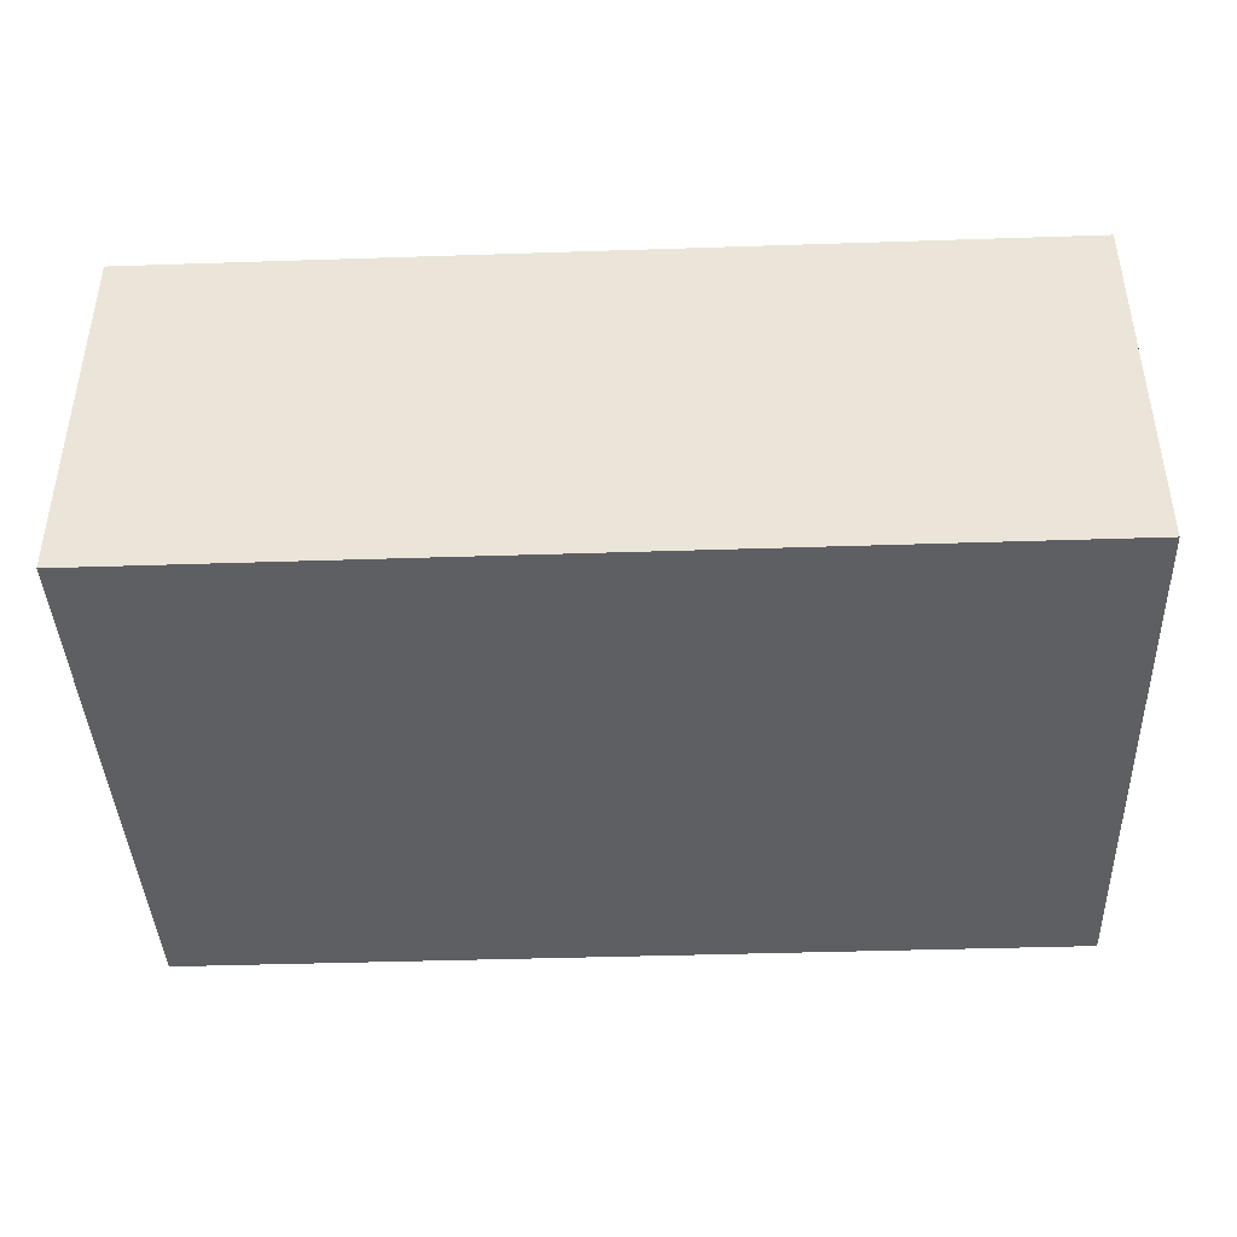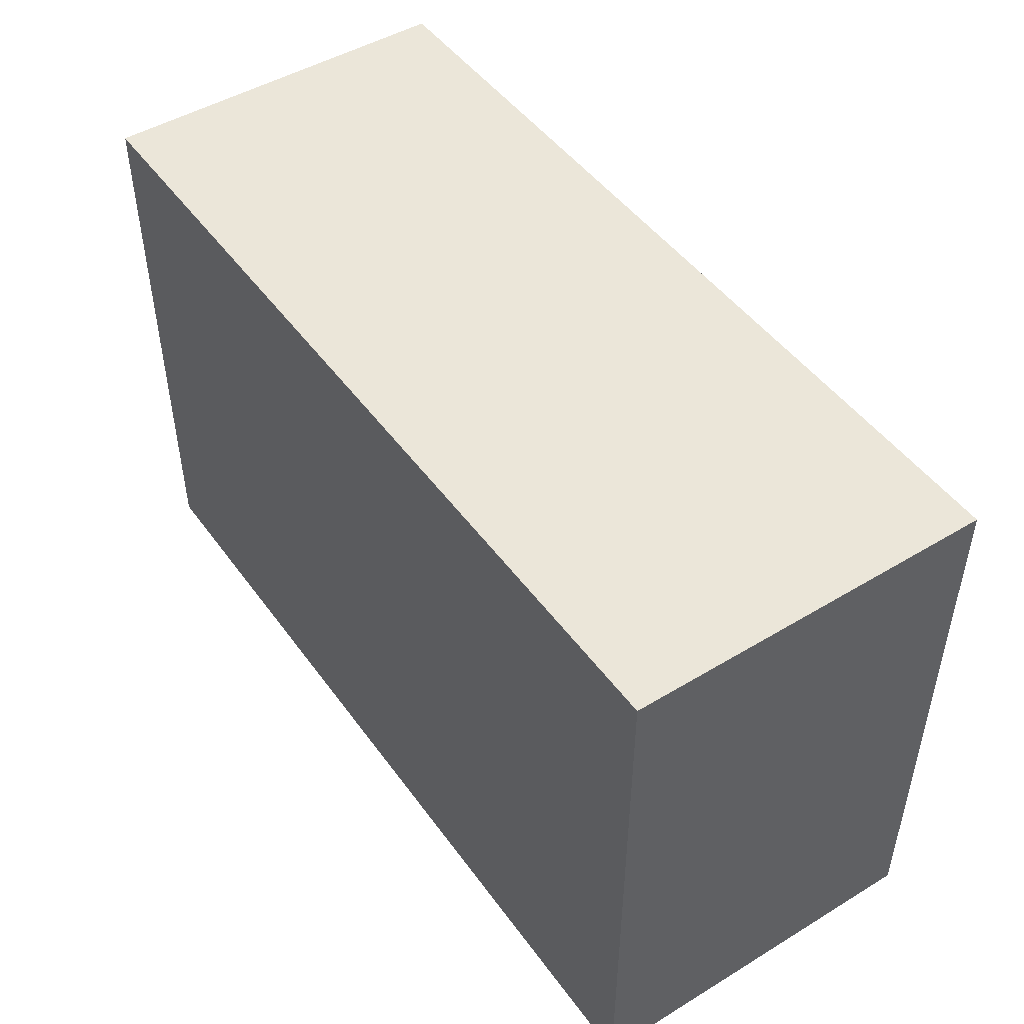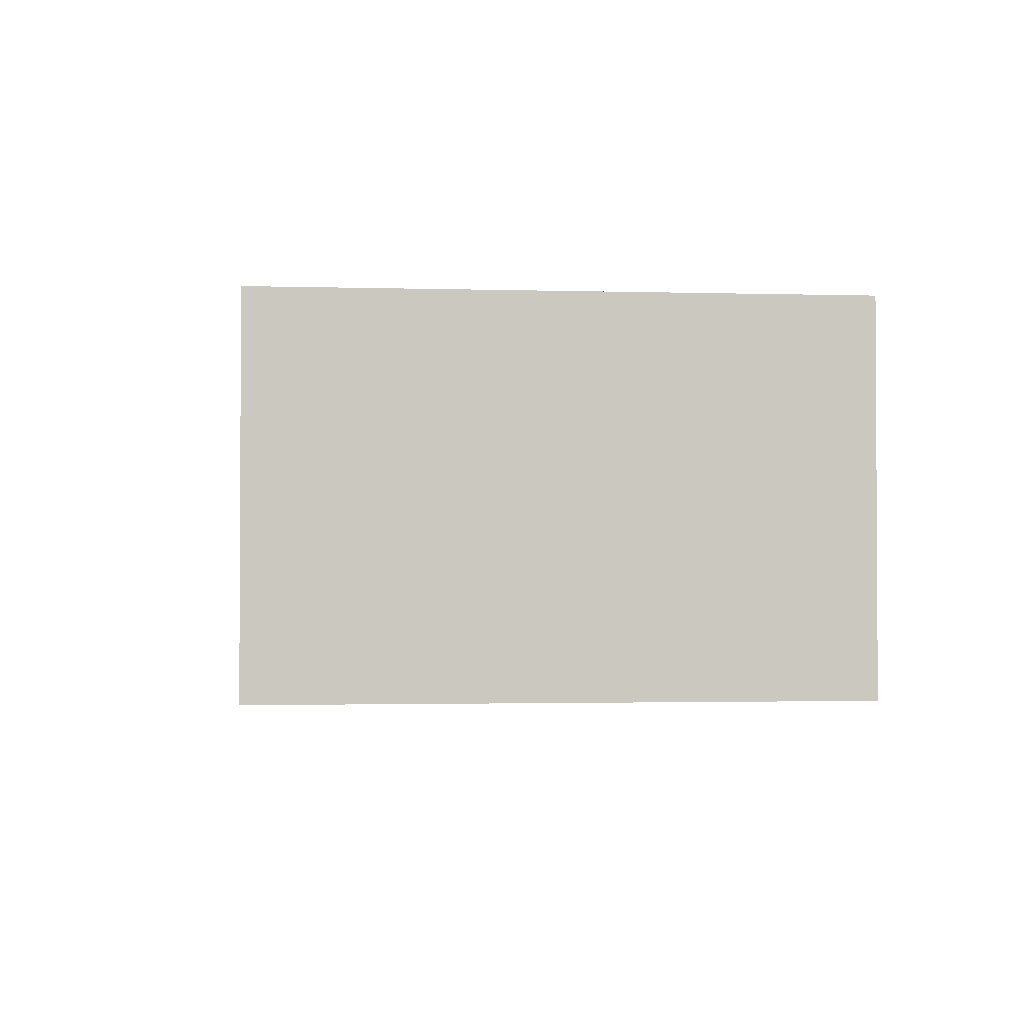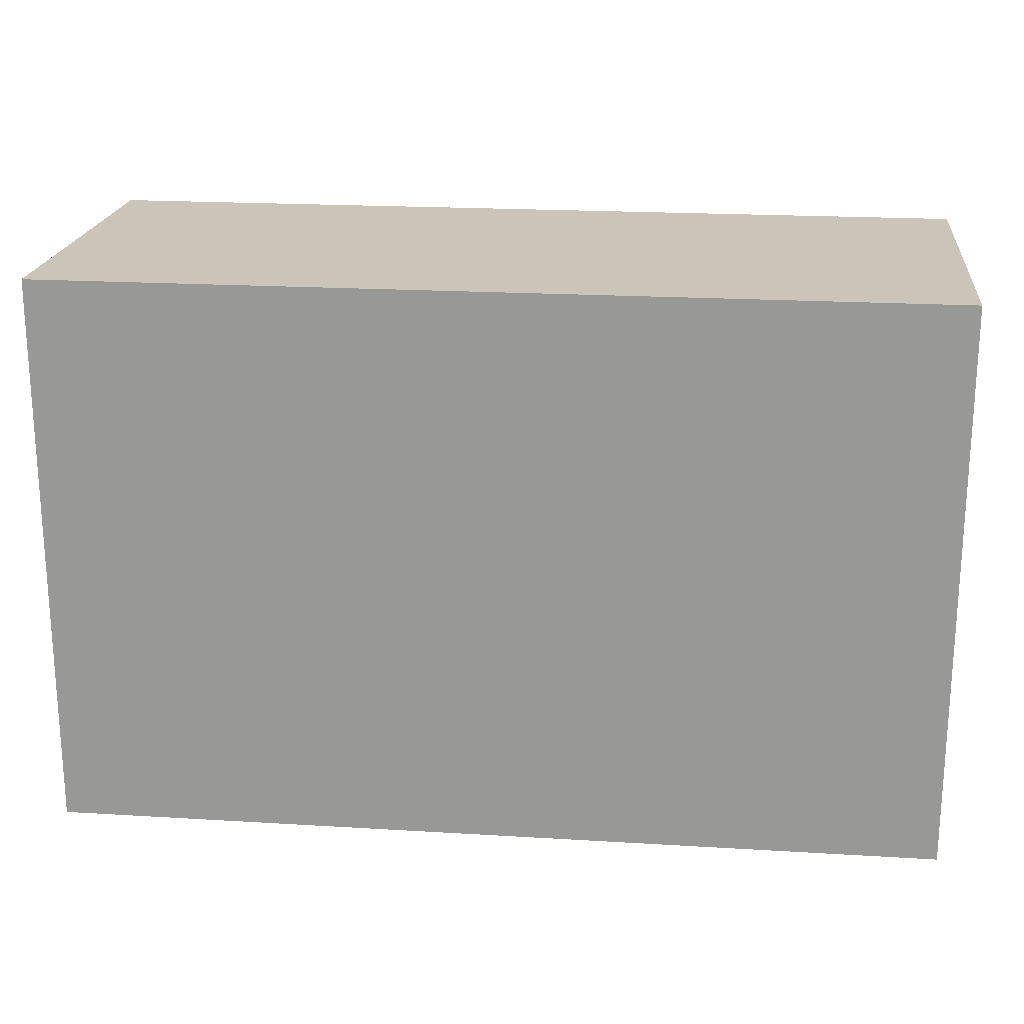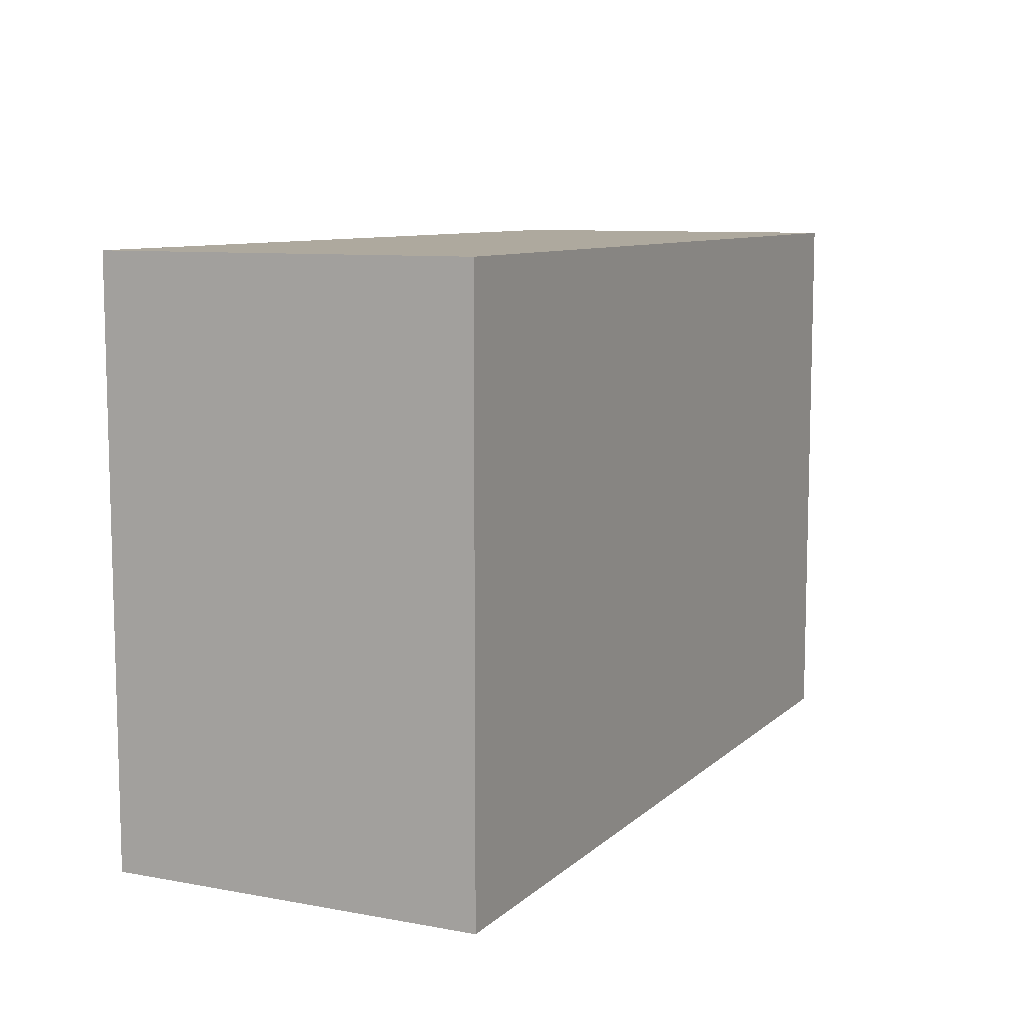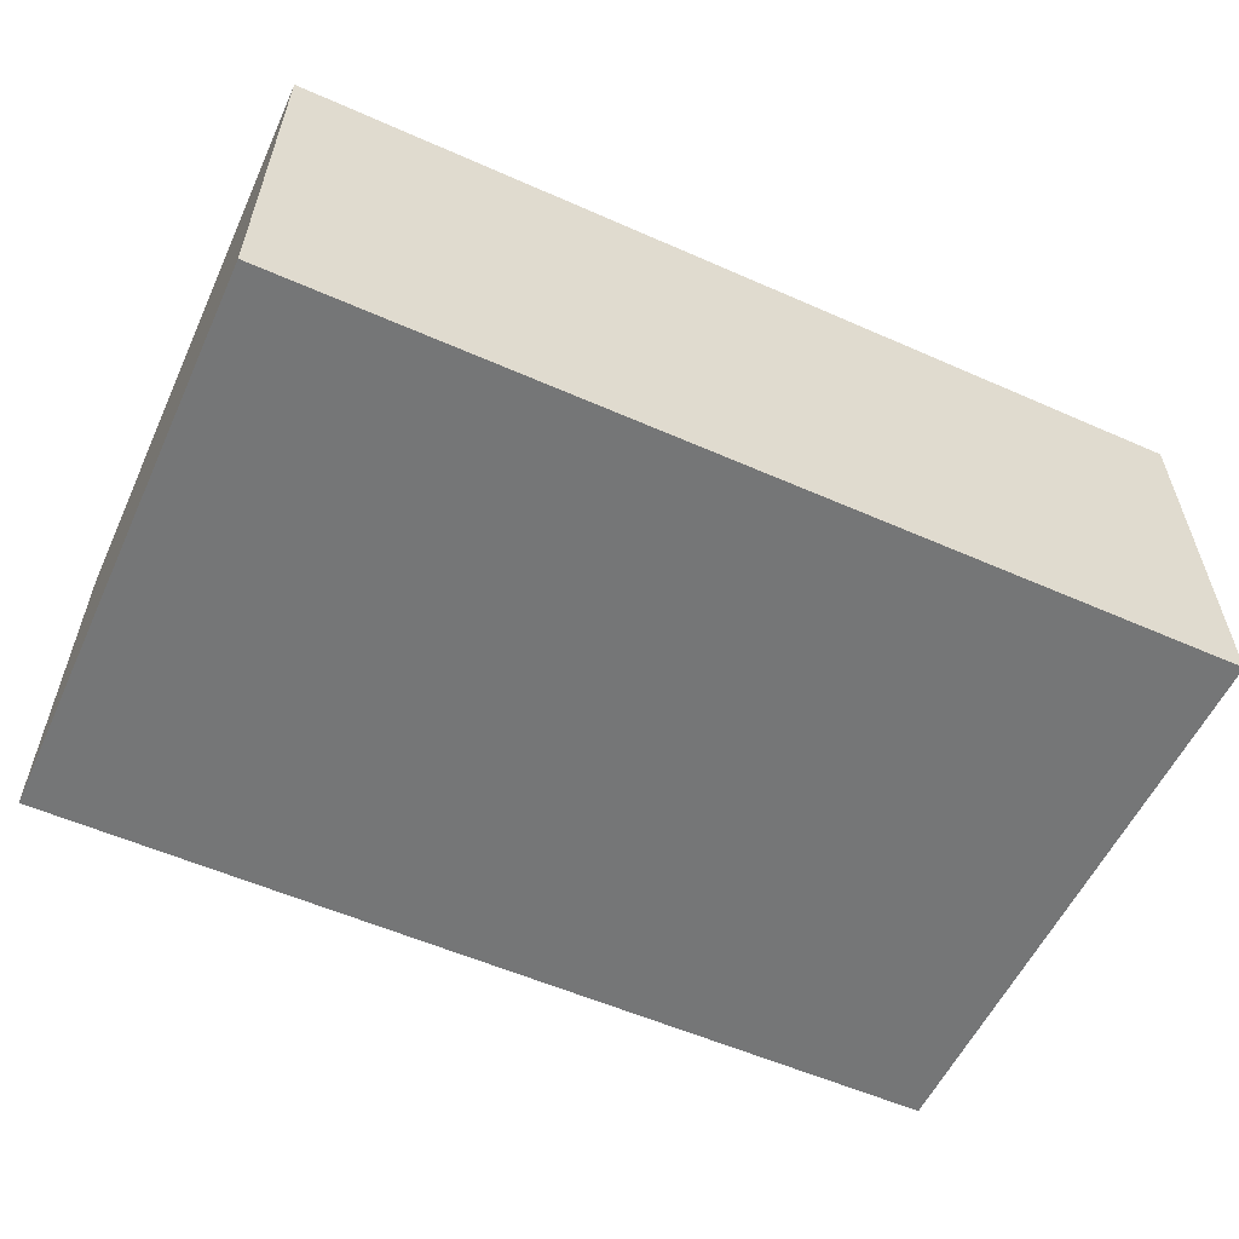
<metadata>
{"format":"obj","ext":"obj","renderer":"f3d","projection":"perspective","resolution":1024,"background":"white","views":[{"elev":-41.5,"azim":2.3,"up":"+Y"},{"elev":47.8,"azim":-124.2,"up":"+Z"},{"elev":-1.8,"azim":84.1,"up":"+Y"},{"elev":20.4,"azim":-173.7,"up":"+Z"},{"elev":9.1,"azim":115.9,"up":"+Z"},{"elev":-56.7,"azim":-24.7,"up":"+Y"}]}
</metadata>
<code>
v 1.1 0 -0.7
v 1.1 0.9 -0.7
v -1.1 0 -0.7
v -1.1 0.9 -0.7
v -1.1 0 0.7
v -1.1 0.9 0.7
v 1.1 0 0.7
v 1.1 0.9 0.7
g Cube
f 3 4 2 1
f 5 6 4 3
f 7 8 6 5
f 1 2 8 7
f 4 6 8 2
f 5 3 1 7

</code>
